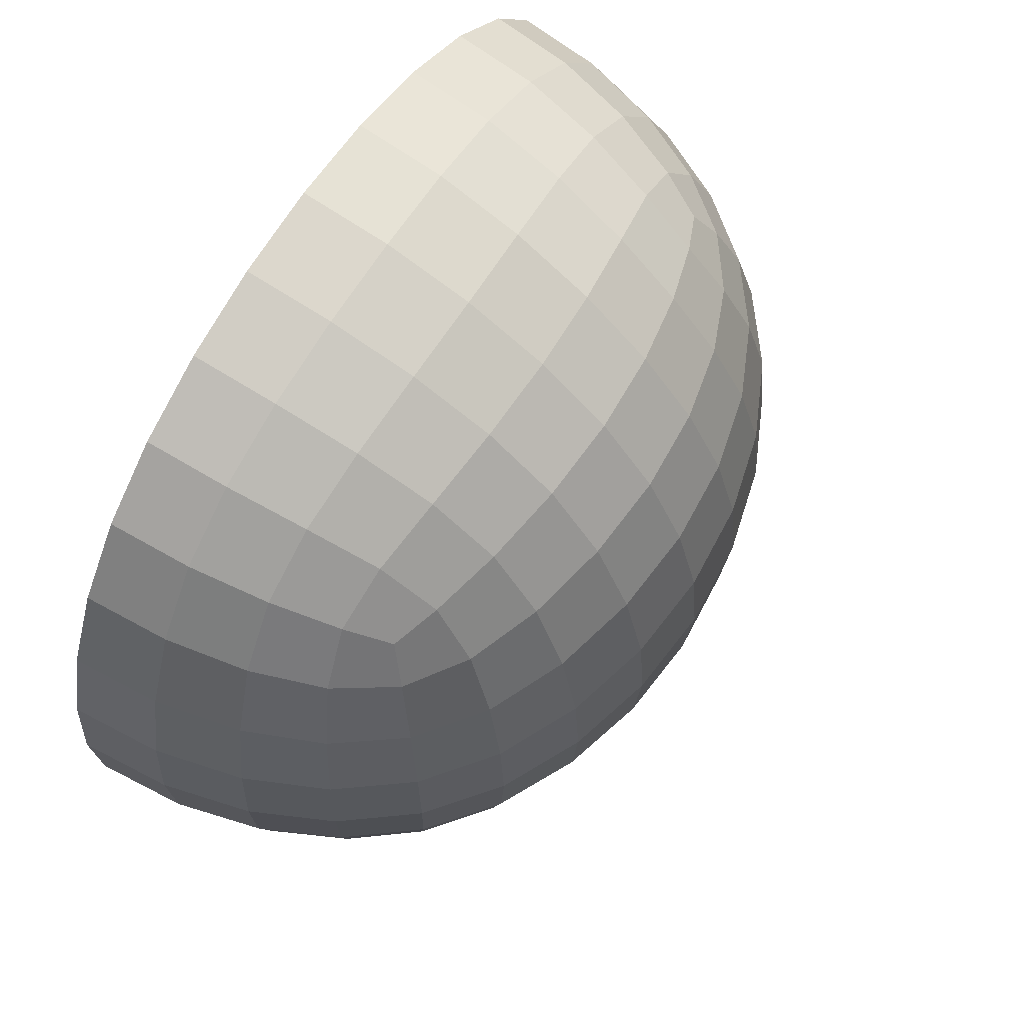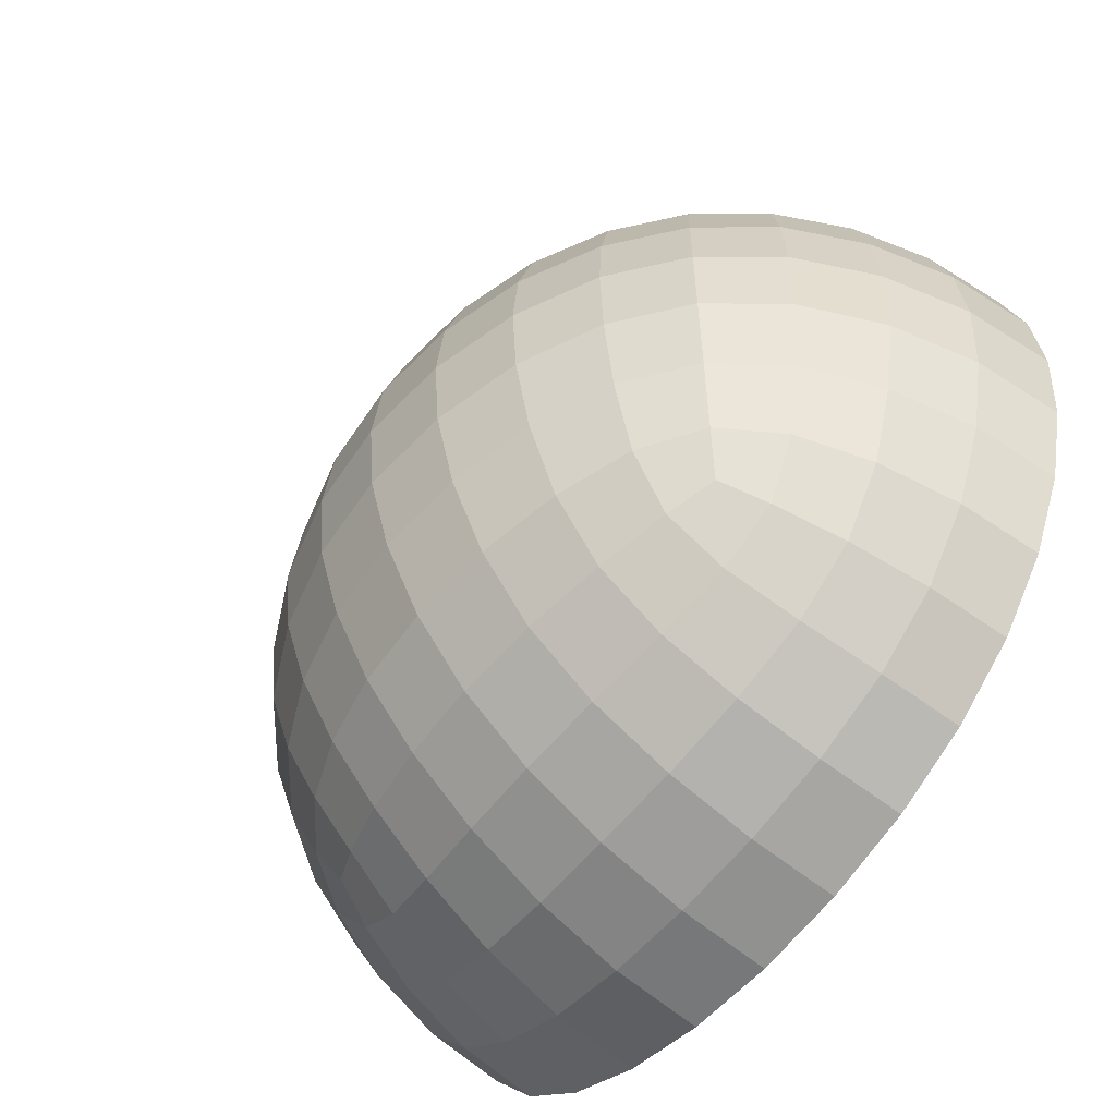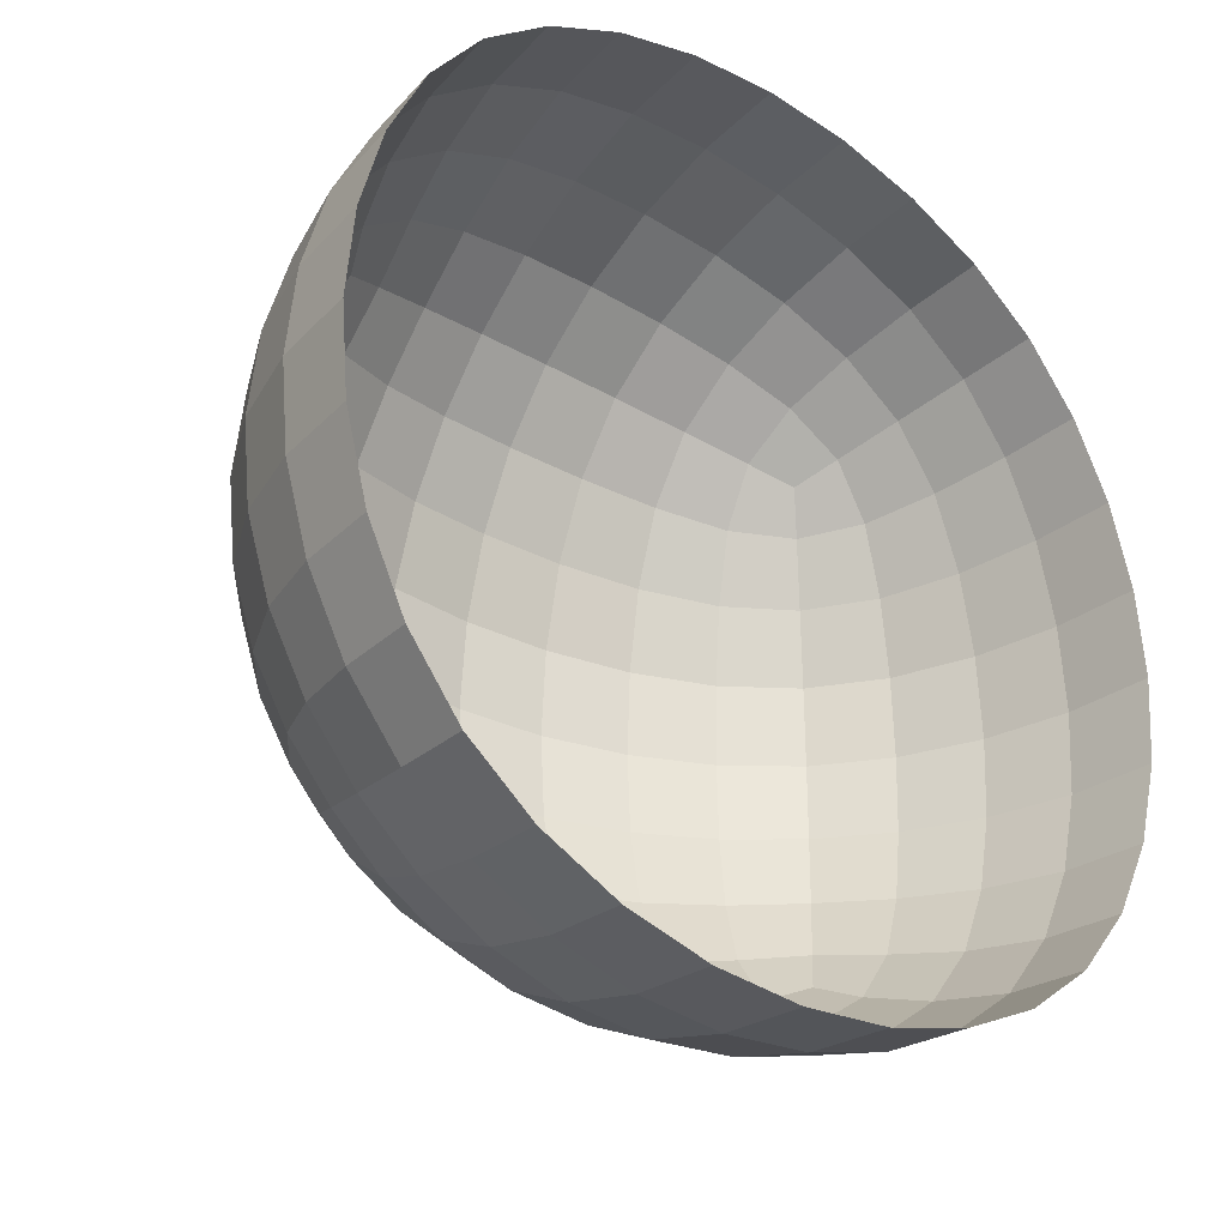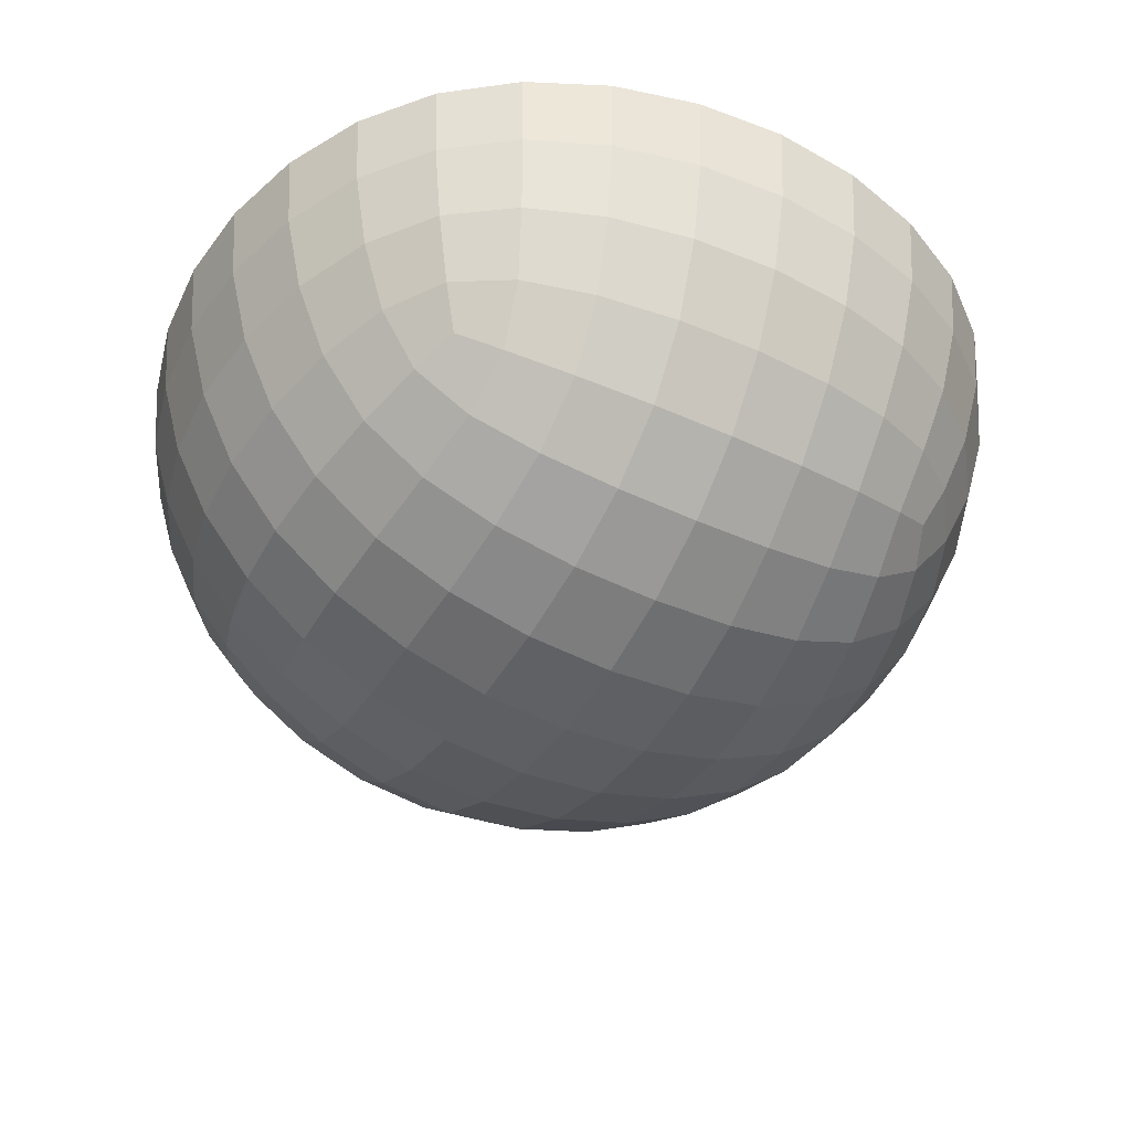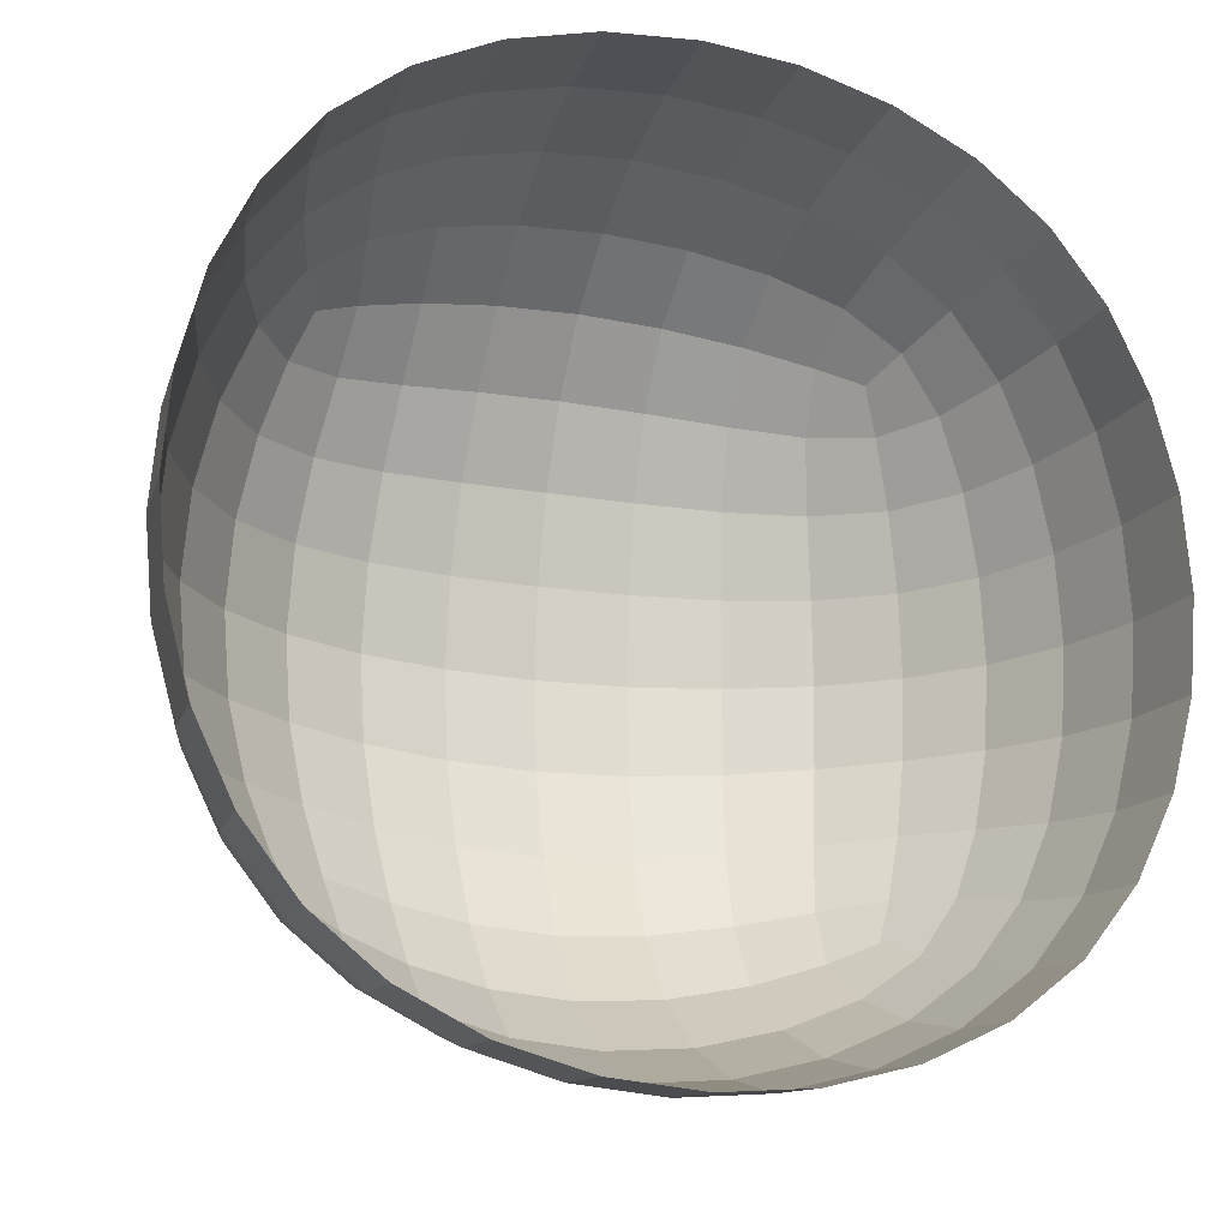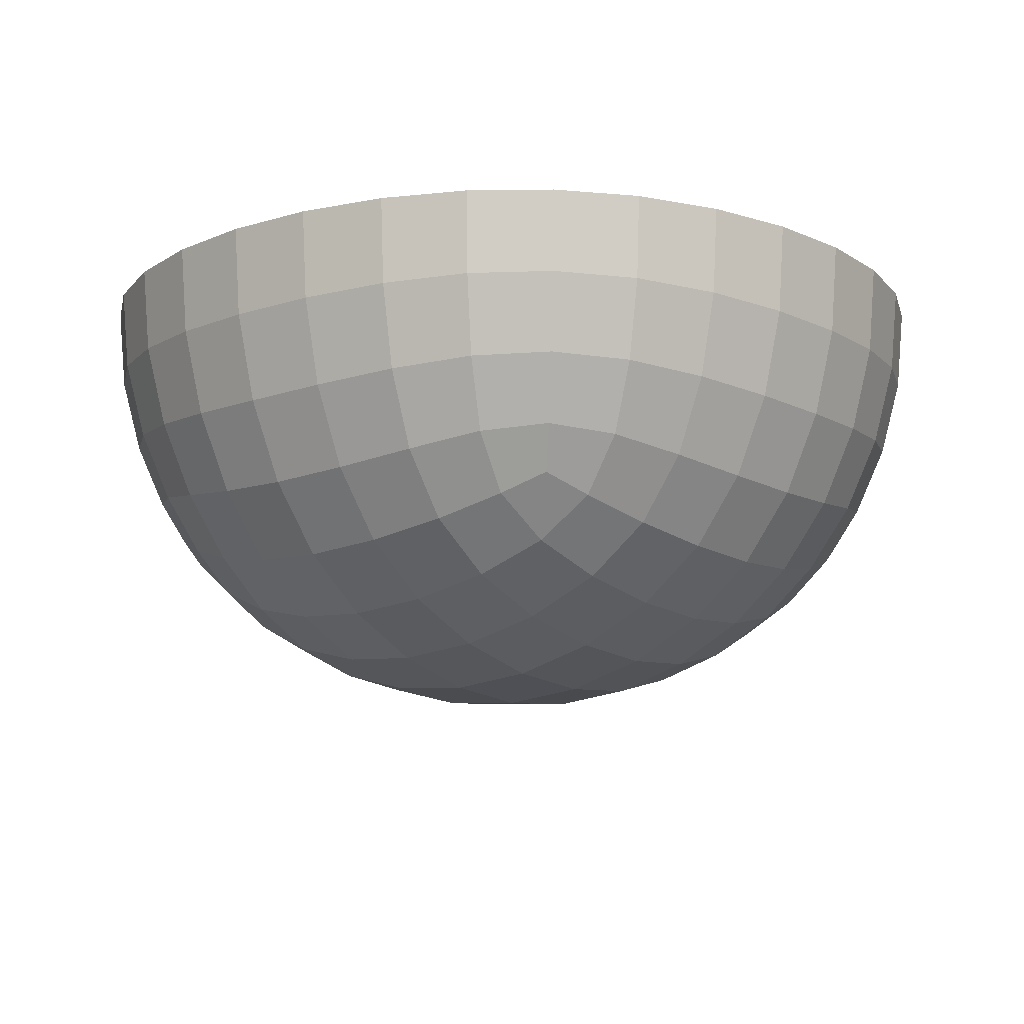
<metadata>
{"format":"obj","ext":"obj","renderer":"f3d","projection":"perspective","resolution":1024,"background":"white","views":[{"elev":66.5,"azim":122.6,"up":"+Y"},{"elev":-59.1,"azim":-128.3,"up":"+Y"},{"elev":-31.0,"azim":-39.7,"up":"+Y"},{"elev":-43.4,"azim":-118.9,"up":"+Z"},{"elev":-17.2,"azim":-19.7,"up":"+Y"},{"elev":-12.6,"azim":129.8,"up":"+Z"}]}
</metadata>
<code>
o Cube.001_Cube.005
v 0.5 -4.733 -0.5
v -0.5 -4.733 -0.5
v 0.5 -3.733 -0.5
v -0.5 -3.733 -0.5
v -0.4189 -4.768 -0.5351
v -0.2967 -4.806 -0.5729
v -0.1534 -4.833 -0.5996
v -0 -4.843 -0.6096
v 0.1534 -4.833 -0.5996
v 0.2967 -4.806 -0.5729
v 0.4189 -4.768 -0.5351
v 0.5351 -4.768 -0.4189
v 0.5729 -4.806 -0.2967
v 0.5996 -4.833 -0.1534
v 0.6096 -4.843 -0
v -0.6096 -4.843 -0
v -0.5996 -4.833 -0.1534
v -0.5729 -4.806 -0.2967
v -0.5351 -4.768 -0.4189
v -0.5351 -3.814 -0.5351
v -0.5729 -3.936 -0.5729
v -0.5996 -4.08 -0.5996
v -0.6096 -4.233 -0.6096
v -0.5996 -4.386 -0.5996
v -0.5729 -4.53 -0.5729
v -0.5351 -4.652 -0.5351
v -0.6096 -3.623 -0
v -0.5996 -3.633 -0.1534
v -0.5729 -3.66 -0.2967
v -0.5351 -3.698 -0.4189
v 0.4189 -3.698 -0.5351
v 0.2967 -3.66 -0.5729
v 0.1534 -3.633 -0.5996
v 0 -3.623 -0.6096
v -0.1534 -3.633 -0.5996
v -0.2967 -3.66 -0.5729
v -0.4189 -3.698 -0.5351
v 0.6096 -3.623 -0
v 0.5996 -3.633 -0.1534
v 0.5729 -3.66 -0.2967
v 0.5351 -3.698 -0.4189
v 0.5351 -4.652 -0.5351
v 0.5729 -4.53 -0.5729
v 0.5996 -4.386 -0.5996
v 0.6096 -4.233 -0.6096
v 0.5996 -4.08 -0.5996
v 0.5729 -3.936 -0.5729
v 0.5351 -3.814 -0.5351
v 0.4318 -4.843 -0.4318
v 0.4553 -4.897 -0.303
v 0.4744 -4.931 -0.1561
v 0.482 -4.943 -0
v 0.303 -4.897 -0.4553
v 0.3162 -4.962 -0.3162
v 0.3281 -5.001 -0.1619
v 0.3331 -5.015 -0
v 0.1561 -4.931 -0.4744
v 0.1619 -5.001 -0.3281
v 0.1676 -5.044 -0.1676
v 0.1701 -5.058 0
v -0 -4.943 -0.482
v -0 -5.015 -0.3331
v 0 -5.058 -0.1701
v 0 -5.072 0
v -0.1561 -4.931 -0.4744
v -0.1619 -5.001 -0.3281
v -0.1676 -5.044 -0.1676
v -0.1701 -5.058 0
v -0.303 -4.897 -0.4553
v -0.3162 -4.962 -0.3162
v -0.3281 -5.001 -0.1619
v -0.3331 -5.015 0
v -0.4318 -4.843 -0.4318
v -0.4553 -4.897 -0.303
v -0.4744 -4.931 -0.1561
v -0.482 -4.943 0
v -0.6105 -4.665 -0.4318
v -0.6641 -4.688 -0.303
v -0.698 -4.707 -0.1561
v -0.7099 -4.715 -0
v -0.6641 -4.536 -0.4553
v -0.729 -4.549 -0.3162
v -0.7684 -4.561 -0.1619
v -0.7818 -4.566 -0
v -0.698 -4.389 -0.4744
v -0.7684 -4.395 -0.3281
v -0.8109 -4.401 -0.1676
v -0.8251 -4.403 -0
v -0.7099 -4.233 -0.482
v -0.7818 -4.233 -0.3331
v -0.8251 -4.233 -0.1701
v -0.8395 -4.233 0
v -0.698 -4.077 -0.4744
v -0.7684 -4.071 -0.3281
v -0.8109 -4.065 -0.1676
v -0.8251 -4.063 0
v -0.6641 -3.93 -0.4553
v -0.729 -3.917 -0.3162
v -0.7684 -3.905 -0.1619
v -0.7818 -3.9 0
v -0.6105 -3.801 -0.4318
v -0.6641 -3.778 -0.303
v -0.698 -3.759 -0.1561
v -0.7099 -3.751 0
v -0.4318 -3.623 -0.4318
v -0.4553 -3.569 -0.303
v -0.4744 -3.535 -0.1561
v -0.482 -3.523 -0
v -0.303 -3.569 -0.4553
v -0.3162 -3.504 -0.3162
v -0.3281 -3.465 -0.1619
v -0.3331 -3.451 -0
v -0.1561 -3.535 -0.4744
v -0.1619 -3.465 -0.3281
v -0.1676 -3.422 -0.1676
v -0.1701 -3.408 -0
v 0 -3.523 -0.482
v 0 -3.451 -0.3331
v 0 -3.408 -0.1701
v 0 -3.393 0
v 0.1561 -3.535 -0.4744
v 0.1619 -3.465 -0.3281
v 0.1676 -3.422 -0.1676
v 0.1701 -3.408 0
v 0.303 -3.569 -0.4553
v 0.3162 -3.504 -0.3162
v 0.3281 -3.465 -0.1619
v 0.3331 -3.451 0
v 0.4318 -3.623 -0.4318
v 0.4553 -3.569 -0.303
v 0.4744 -3.535 -0.1561
v 0.482 -3.523 0
v 0.6105 -3.801 -0.4318
v 0.6641 -3.778 -0.303
v 0.698 -3.759 -0.1561
v 0.7099 -3.751 -0
v 0.6641 -3.93 -0.4553
v 0.729 -3.917 -0.3162
v 0.7684 -3.905 -0.1619
v 0.7818 -3.9 -0
v 0.698 -4.077 -0.4744
v 0.7684 -4.071 -0.3281
v 0.8109 -4.065 -0.1676
v 0.8251 -4.063 -0
v 0.7099 -4.233 -0.482
v 0.7818 -4.233 -0.3331
v 0.8251 -4.233 -0.1701
v 0.8395 -4.233 0
v 0.698 -4.389 -0.4744
v 0.7684 -4.395 -0.3281
v 0.8109 -4.401 -0.1676
v 0.8251 -4.403 0
v 0.6641 -4.536 -0.4553
v 0.729 -4.549 -0.3162
v 0.7684 -4.561 -0.1619
v 0.7818 -4.566 0
v 0.6105 -4.665 -0.4318
v 0.6641 -4.688 -0.303
v 0.698 -4.707 -0.1561
v 0.7099 -4.715 0
v -0.4318 -4.665 -0.6105
v -0.4553 -4.536 -0.6641
v -0.4744 -4.389 -0.698
v -0.482 -4.233 -0.7099
v -0.4744 -4.077 -0.698
v -0.4553 -3.93 -0.6641
v -0.4318 -3.801 -0.6105
v -0.303 -4.688 -0.6641
v -0.3162 -4.549 -0.729
v -0.3281 -4.395 -0.7684
v -0.3331 -4.233 -0.7818
v -0.3281 -4.071 -0.7684
v -0.3162 -3.917 -0.729
v -0.303 -3.778 -0.6641
v -0.1561 -4.707 -0.698
v -0.1619 -4.561 -0.7684
v -0.1676 -4.401 -0.8109
v -0.1701 -4.233 -0.8251
v -0.1676 -4.065 -0.8109
v -0.1619 -3.905 -0.7684
v -0.1561 -3.759 -0.698
v 0 -4.715 -0.7099
v 0 -4.566 -0.7818
v 0 -4.403 -0.8251
v 0 -4.233 -0.8395
v 0 -4.063 -0.8251
v -0 -3.9 -0.7818
v 0 -3.751 -0.7099
v 0.1561 -4.707 -0.698
v 0.1619 -4.561 -0.7684
v 0.1676 -4.401 -0.8109
v 0.1701 -4.233 -0.8251
v 0.1676 -4.065 -0.8109
v 0.1619 -3.905 -0.7684
v 0.1561 -3.759 -0.698
v 0.303 -4.688 -0.6641
v 0.3162 -4.549 -0.729
v 0.3281 -4.395 -0.7684
v 0.3331 -4.233 -0.7818
v 0.3281 -4.071 -0.7684
v 0.3162 -3.917 -0.729
v 0.303 -3.778 -0.6641
v 0.4318 -4.665 -0.6105
v 0.4553 -4.536 -0.6641
v 0.4744 -4.389 -0.698
v 0.482 -4.233 -0.7099
v 0.4744 -4.077 -0.698
v 0.4553 -3.93 -0.6641
v 0.4318 -3.801 -0.6105
f 49 50 54 53
f 50 51 55 54
f 51 52 56 55
f 53 54 58 57
f 54 55 59 58
f 55 56 60 59
f 57 58 62 61
f 58 59 63 62
f 59 60 64 63
f 61 62 66 65
f 62 63 67 66
f 63 64 68 67
f 65 66 70 69
f 66 67 71 70
f 67 68 72 71
f 69 70 74 73
f 70 71 75 74
f 71 72 76 75
f 1 12 49 11
f 12 13 50 49
f 13 14 51 50
f 14 15 52 51
f 75 76 16 17
f 74 75 17 18
f 73 74 18 19
f 5 73 19 2
f 6 69 73 5
f 7 65 69 6
f 8 61 65 7
f 9 57 61 8
f 10 53 57 9
f 11 49 53 10
f 77 78 82 81
f 78 79 83 82
f 79 80 84 83
f 81 82 86 85
f 82 83 87 86
f 83 84 88 87
f 85 86 90 89
f 86 87 91 90
f 87 88 92 91
f 89 90 94 93
f 90 91 95 94
f 91 92 96 95
f 93 94 98 97
f 94 95 99 98
f 95 96 100 99
f 97 98 102 101
f 98 99 103 102
f 99 100 104 103
f 2 19 77 26
f 19 18 78 77
f 18 17 79 78
f 17 16 80 79
f 103 104 27 28
f 102 103 28 29
f 101 102 29 30
f 20 101 30 4
f 21 97 101 20
f 22 93 97 21
f 23 89 93 22
f 24 85 89 23
f 25 81 85 24
f 26 77 81 25
f 105 106 110 109
f 106 107 111 110
f 107 108 112 111
f 109 110 114 113
f 110 111 115 114
f 111 112 116 115
f 113 114 118 117
f 114 115 119 118
f 115 116 120 119
f 117 118 122 121
f 118 119 123 122
f 119 120 124 123
f 121 122 126 125
f 122 123 127 126
f 123 124 128 127
f 125 126 130 129
f 126 127 131 130
f 127 128 132 131
f 4 30 105 37
f 30 29 106 105
f 29 28 107 106
f 28 27 108 107
f 131 132 38 39
f 130 131 39 40
f 129 130 40 41
f 31 129 41 3
f 32 125 129 31
f 33 121 125 32
f 34 117 121 33
f 35 113 117 34
f 36 109 113 35
f 37 105 109 36
f 133 134 138 137
f 134 135 139 138
f 135 136 140 139
f 137 138 142 141
f 138 139 143 142
f 139 140 144 143
f 141 142 146 145
f 142 143 147 146
f 143 144 148 147
f 145 146 150 149
f 146 147 151 150
f 147 148 152 151
f 149 150 154 153
f 150 151 155 154
f 151 152 156 155
f 153 154 158 157
f 154 155 159 158
f 155 156 160 159
f 3 41 133 48
f 41 40 134 133
f 40 39 135 134
f 39 38 136 135
f 159 160 15 14
f 158 159 14 13
f 157 158 13 12
f 42 157 12 1
f 43 153 157 42
f 44 149 153 43
f 45 145 149 44
f 46 141 145 45
f 47 137 141 46
f 48 133 137 47
f 161 162 169 168
f 162 163 170 169
f 163 164 171 170
f 164 165 172 171
f 165 166 173 172
f 166 167 174 173
f 168 169 176 175
f 169 170 177 176
f 170 171 178 177
f 171 172 179 178
f 172 173 180 179
f 173 174 181 180
f 175 176 183 182
f 176 177 184 183
f 177 178 185 184
f 178 179 186 185
f 179 180 187 186
f 180 181 188 187
f 182 183 190 189
f 183 184 191 190
f 184 185 192 191
f 185 186 193 192
f 186 187 194 193
f 187 188 195 194
f 189 190 197 196
f 190 191 198 197
f 191 192 199 198
f 192 193 200 199
f 193 194 201 200
f 194 195 202 201
f 196 197 204 203
f 197 198 205 204
f 198 199 206 205
f 199 200 207 206
f 200 201 208 207
f 201 202 209 208
f 2 26 161 5
f 26 25 162 161
f 25 24 163 162
f 24 23 164 163
f 23 22 165 164
f 22 21 166 165
f 21 20 167 166
f 20 4 37 167
f 167 37 36 174
f 174 36 35 181
f 181 35 34 188
f 188 34 33 195
f 195 33 32 202
f 202 32 31 209
f 209 31 3 48
f 208 209 48 47
f 207 208 47 46
f 206 207 46 45
f 205 206 45 44
f 204 205 44 43
f 203 204 43 42
f 11 203 42 1
f 10 196 203 11
f 9 189 196 10
f 8 182 189 9
f 7 175 182 8
f 6 168 175 7
f 5 161 168 6

</code>
